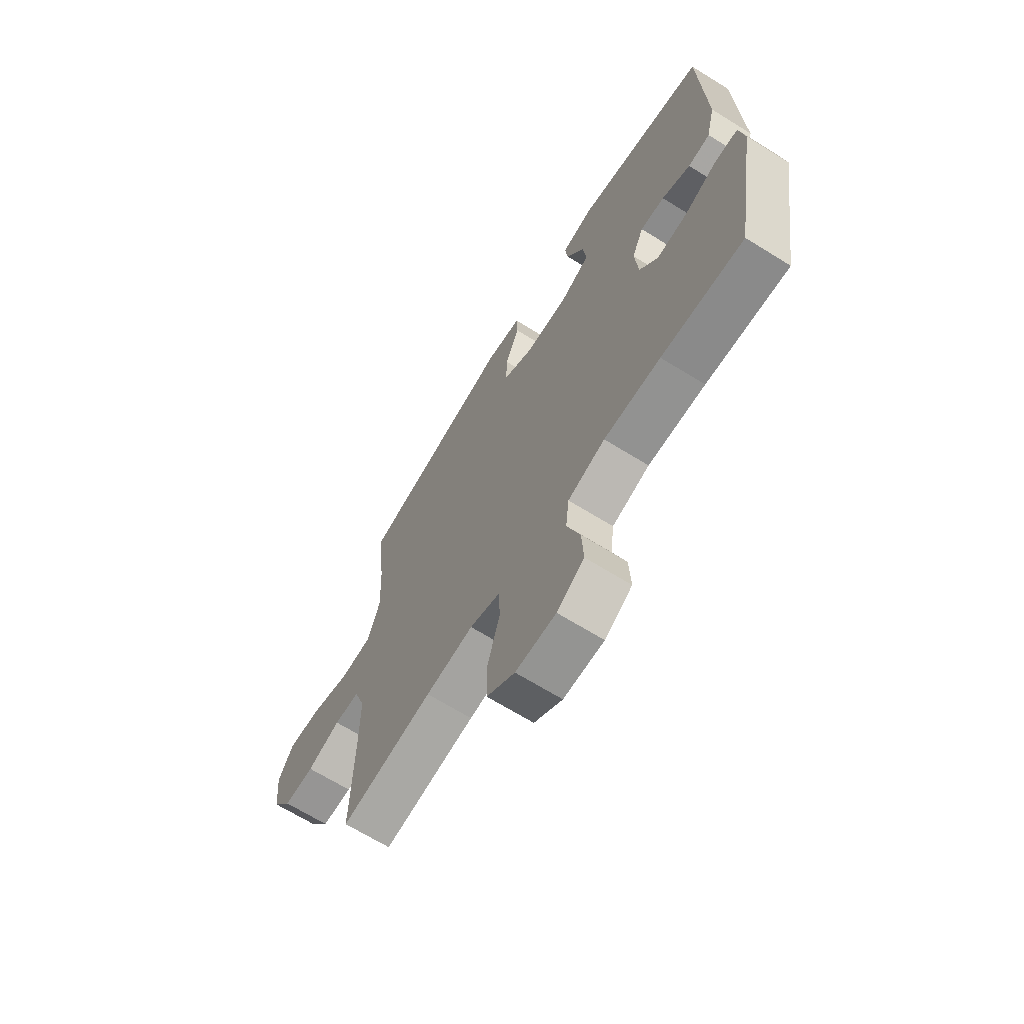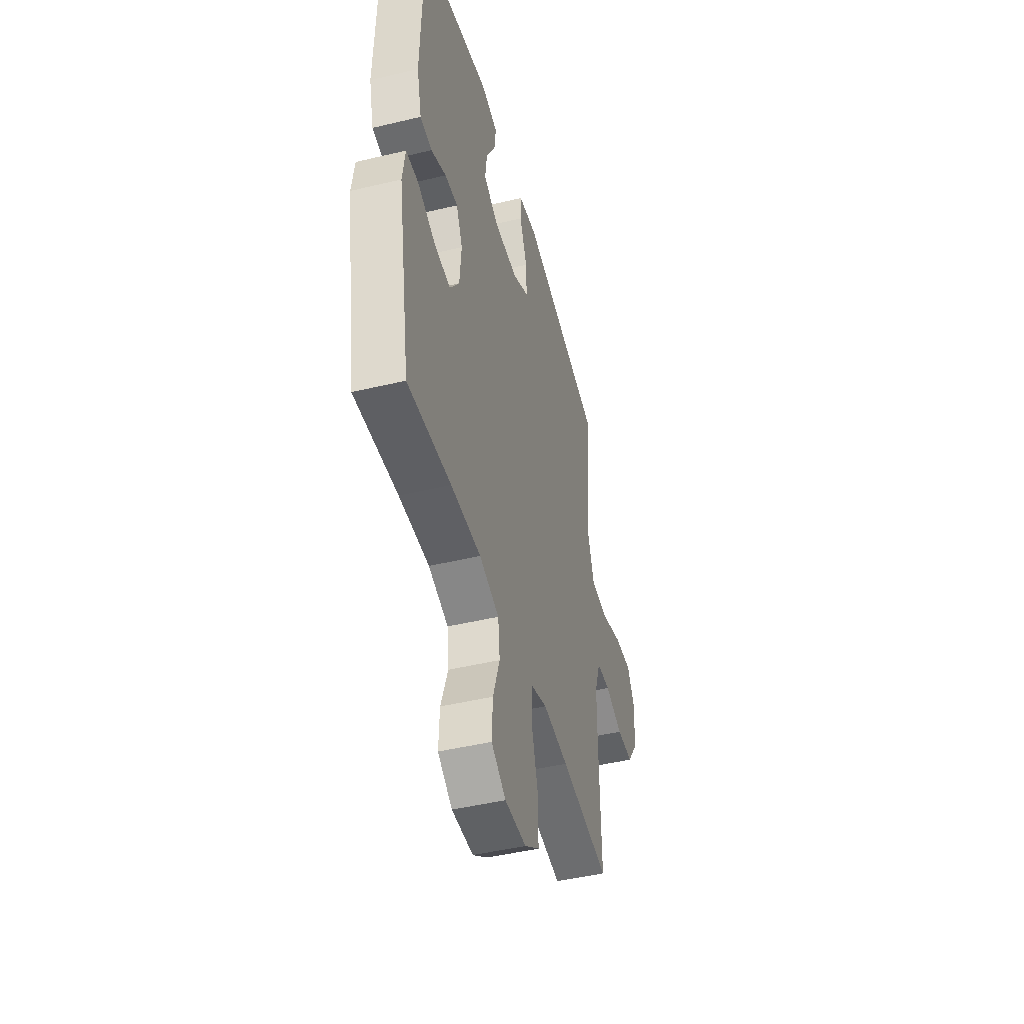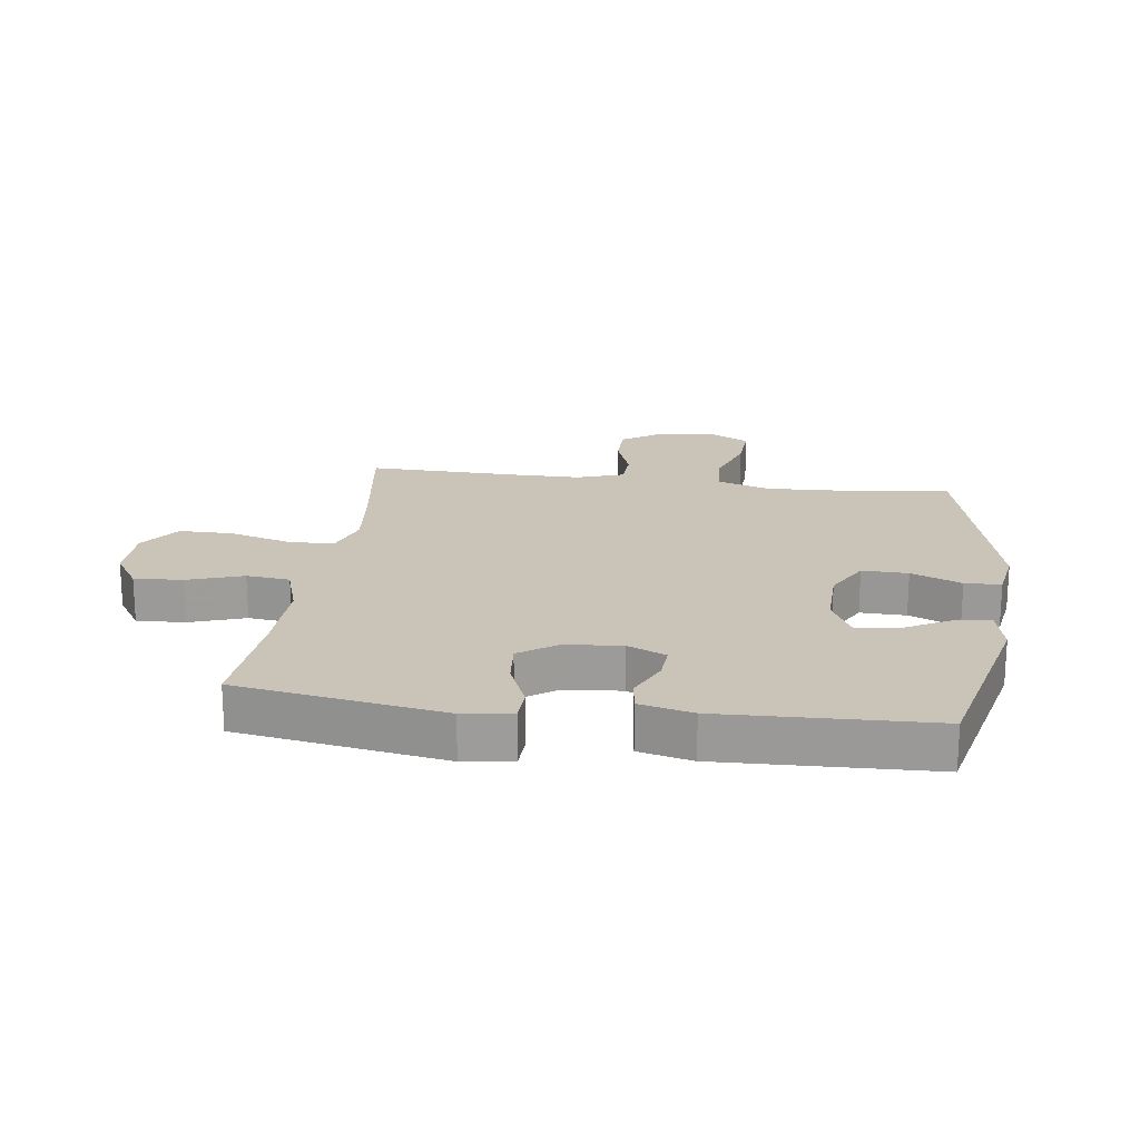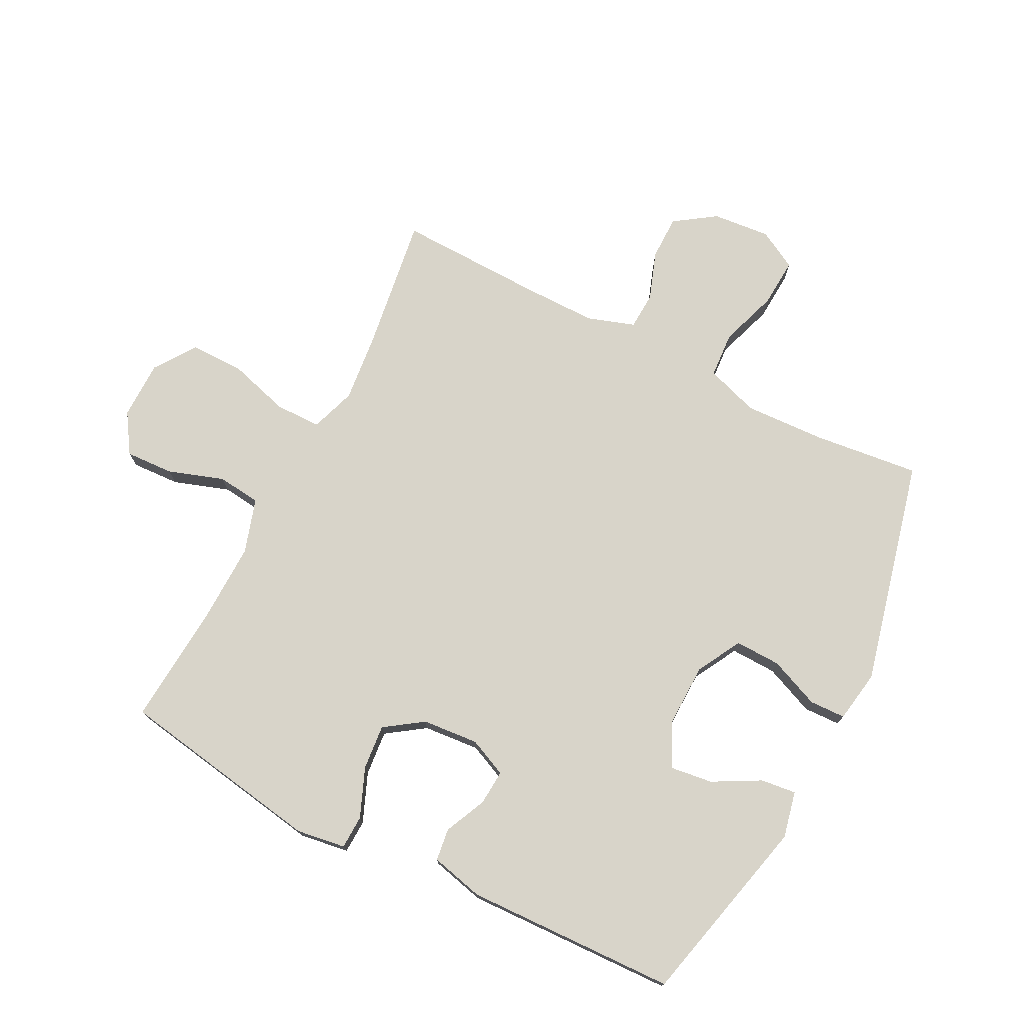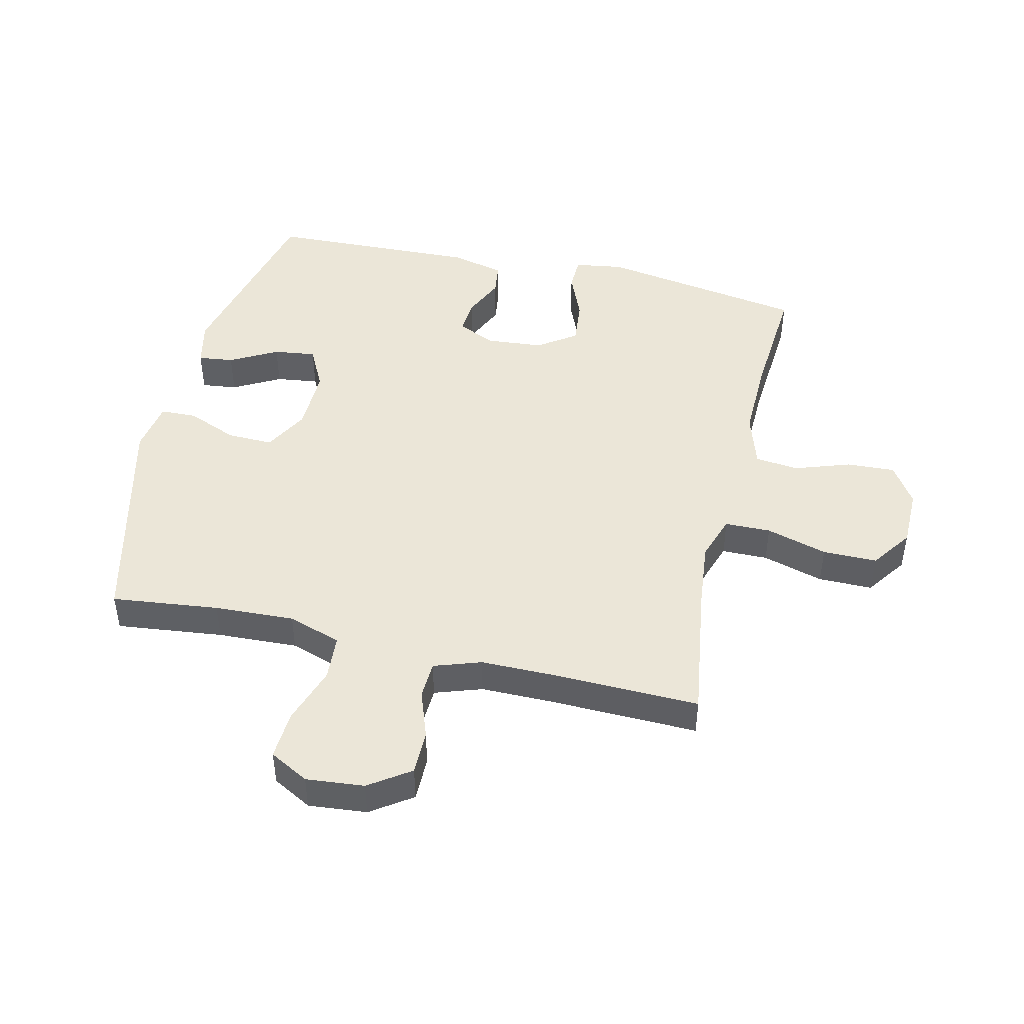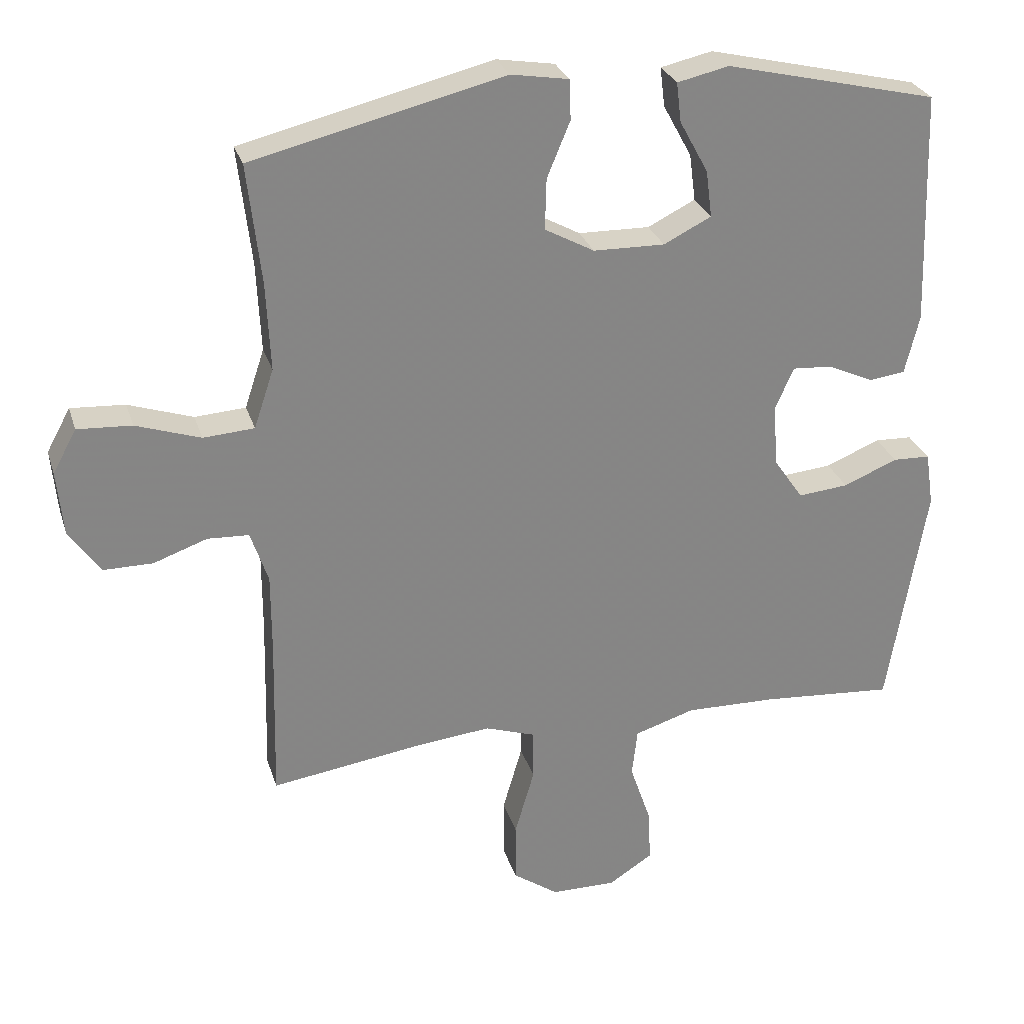
<metadata>
{"format":"obj","ext":"obj","renderer":"f3d","projection":"perspective","resolution":1024,"background":"white","views":[{"elev":-67.5,"azim":-121.9,"up":"+Z"},{"elev":-46.2,"azim":-74.7,"up":"+Z"},{"elev":19.9,"azim":-82.3,"up":"+Y"},{"elev":75.0,"azim":-62.8,"up":"+Y"},{"elev":46.1,"azim":103.1,"up":"+Y"},{"elev":28.0,"azim":164.0,"up":"+Z"}]}
</metadata>
<code>
v -0.5 0.07 -0.5
v -0.556 0.07 -0.163
v -0.544 0.07 -0.083
v -0.489 0.07 -0.081
v -0.409 0.07 -0.114
v -0.335 0.07 -0.121
v -0.292 0.07 -0.059
v -0.284 0.07 0.033
v -0.312 0.07 0.096
v -0.37 0.07 0.092
v -0.438 0.07 0.061
v -0.491 0.07 0.068
v -0.512 0.07 0.155
v -0.5 0.07 0.5
v -0.188 0.07 0.574
v -0.112 0.07 0.557
v -0.119 0.07 0.499
v -0.161 0.07 0.422
v -0.17 0.07 0.353
v -0.1 0.07 0.318
v 0.005 0.07 0.32
v 0.078 0.07 0.36
v 0.076 0.07 0.435
v 0.042 0.07 0.517
v 0.044 0.07 0.576
v 0.129 0.07 0.59
v 0.5 0.07 0.5
v 0.48 0.07 0.325
v 0.474 0.07 0.194
v 0.503 0.07 0.107
v 0.578 0.07 0.102
v 0.673 0.07 0.134
v 0.753 0.07 0.139
v 0.788 0.07 0.075
v 0.779 0.07 -0.02
v 0.733 0.07 -0.087
v 0.66 0.07 -0.087
v 0.581 0.07 -0.059
v 0.52 0.07 -0.062
v 0.494 0.07 -0.139
v 0.494 0.07 -0.257
v 0.5 0.07 -0.5
v 0.28 0.07 -0.468
v 0.166 0.07 -0.456
v 0.092 0.07 -0.481
v 0.091 0.07 -0.556
v 0.12 0.07 -0.656
v 0.12 0.07 -0.745
v 0.053 0.07 -0.792
v -0.043 0.07 -0.793
v -0.108 0.07 -0.751
v -0.104 0.07 -0.672
v -0.073 0.07 -0.581
v -0.081 0.07 -0.51
v -0.17 0.07 -0.482
v -0.305 0.07 -0.485
v -0.5 0 -0.5
v -0.556 0 -0.163
v -0.544 0 -0.083
v -0.489 0 -0.081
v -0.409 0 -0.114
v -0.335 0 -0.121
v -0.292 0 -0.059
v -0.284 0 0.033
v -0.312 0 0.096
v -0.37 0 0.092
v -0.438 0 0.061
v -0.491 0 0.068
v -0.512 0 0.155
v -0.5 0 0.5
v -0.188 0 0.574
v -0.112 0 0.557
v -0.119 0 0.499
v -0.161 0 0.422
v -0.17 0 0.353
v -0.1 0 0.318
v 0.005 0 0.32
v 0.078 0 0.36
v 0.076 0 0.435
v 0.042 0 0.517
v 0.044 0 0.576
v 0.129 0 0.59
v 0.5 0 0.5
v 0.48 0 0.325
v 0.474 0 0.194
v 0.503 0 0.107
v 0.578 0 0.102
v 0.673 0 0.134
v 0.753 0 0.139
v 0.788 0 0.075
v 0.779 0 -0.02
v 0.733 0 -0.087
v 0.66 0 -0.087
v 0.581 0 -0.059
v 0.52 0 -0.062
v 0.494 0 -0.139
v 0.494 0 -0.257
v 0.5 0 -0.5
v 0.28 0 -0.468
v 0.166 0 -0.456
v 0.092 0 -0.481
v 0.091 0 -0.556
v 0.12 0 -0.656
v 0.12 0 -0.745
v 0.053 0 -0.792
v -0.043 0 -0.793
v -0.108 0 -0.751
v -0.104 0 -0.672
v -0.073 0 -0.581
v -0.081 0 -0.51
v -0.17 0 -0.482
v -0.305 0 -0.485
f 51 52 53
f 50 51 53
f 49 50 53
f 48 49 53
f 47 48 53
f 46 47 53
f 45 46 53 54
f 44 45 54 55
f 41 42 43
f 40 41 43 44
f 44 55 56
f 40 44 56
f 39 40 56
f 36 37 38
f 35 36 38
f 34 35 38
f 33 34 38
f 32 33 38
f 31 32 38
f 30 31 38 39
f 26 27 28
f 25 26 28
f 24 25 28
f 23 24 28
f 22 23 28 29
f 39 56 1
f 30 39 1
f 29 30 1
f 22 29 1
f 21 22 1
f 16 17 18
f 15 16 18
f 14 15 18
f 13 14 18
f 12 13 18
f 11 12 18
f 10 11 18
f 9 10 18 19
f 3 4 5
f 2 3 5
f 1 2 5
f 1 5 6
f 20 21 1
f 8 9 19 20
f 7 8 20
f 7 20 1
f 1 6 7
f 109 108 107
f 109 107 106
f 109 106 105
f 109 105 104
f 109 104 103
f 109 103 102
f 110 109 102 101
f 111 110 101 100
f 99 98 97
f 100 99 97 96
f 112 111 100
f 112 100 96
f 112 96 95
f 94 93 92
f 94 92 91
f 94 91 90
f 94 90 89
f 94 89 88
f 94 88 87
f 95 94 87 86
f 84 83 82
f 84 82 81
f 84 81 80
f 84 80 79
f 85 84 79 78
f 57 112 95
f 57 95 86
f 57 86 85
f 57 85 78
f 57 78 77
f 74 73 72
f 74 72 71
f 74 71 70
f 74 70 69
f 74 69 68
f 74 68 67
f 74 67 66
f 75 74 66 65
f 61 60 59
f 61 59 58
f 61 58 57
f 62 61 57
f 57 77 76
f 76 75 65 64
f 76 64 63
f 57 76 63
f 63 62 57
f 1 57 58 2
f 2 58 59 3
f 3 59 60 4
f 4 60 61 5
f 5 61 62 6
f 6 62 63 7
f 7 63 64 8
f 8 64 65 9
f 9 65 66 10
f 10 66 67 11
f 11 67 68 12
f 12 68 69 13
f 13 69 70 14
f 14 70 71 15
f 15 71 72 16
f 16 72 73 17
f 17 73 74 18
f 18 74 75 19
f 19 75 76 20
f 20 76 77 21
f 21 77 78 22
f 22 78 79 23
f 23 79 80 24
f 24 80 81 25
f 25 81 82 26
f 26 82 83 27
f 27 83 84 28
f 28 84 85 29
f 29 85 86 30
f 30 86 87 31
f 31 87 88 32
f 32 88 89 33
f 33 89 90 34
f 34 90 91 35
f 35 91 92 36
f 36 92 93 37
f 37 93 94 38
f 38 94 95 39
f 39 95 96 40
f 40 96 97 41
f 41 97 98 42
f 42 98 99 43
f 43 99 100 44
f 44 100 101 45
f 45 101 102 46
f 46 102 103 47
f 47 103 104 48
f 48 104 105 49
f 49 105 106 50
f 50 106 107 51
f 51 107 108 52
f 52 108 109 53
f 53 109 110 54
f 54 110 111 55
f 55 111 112 56
f 56 112 57 1

</code>
